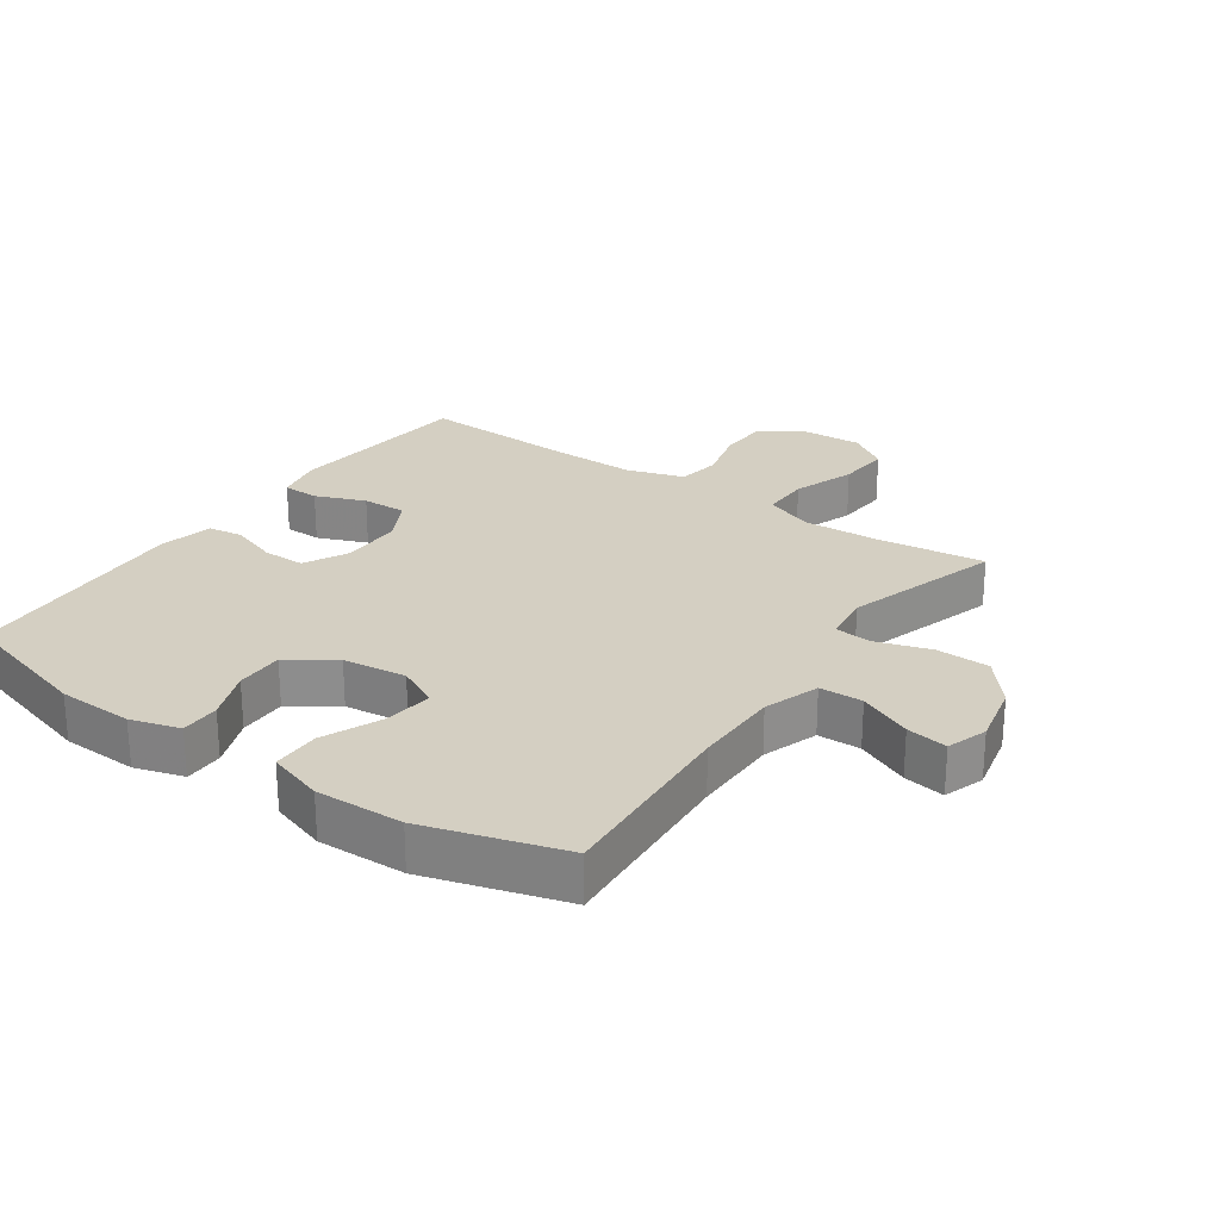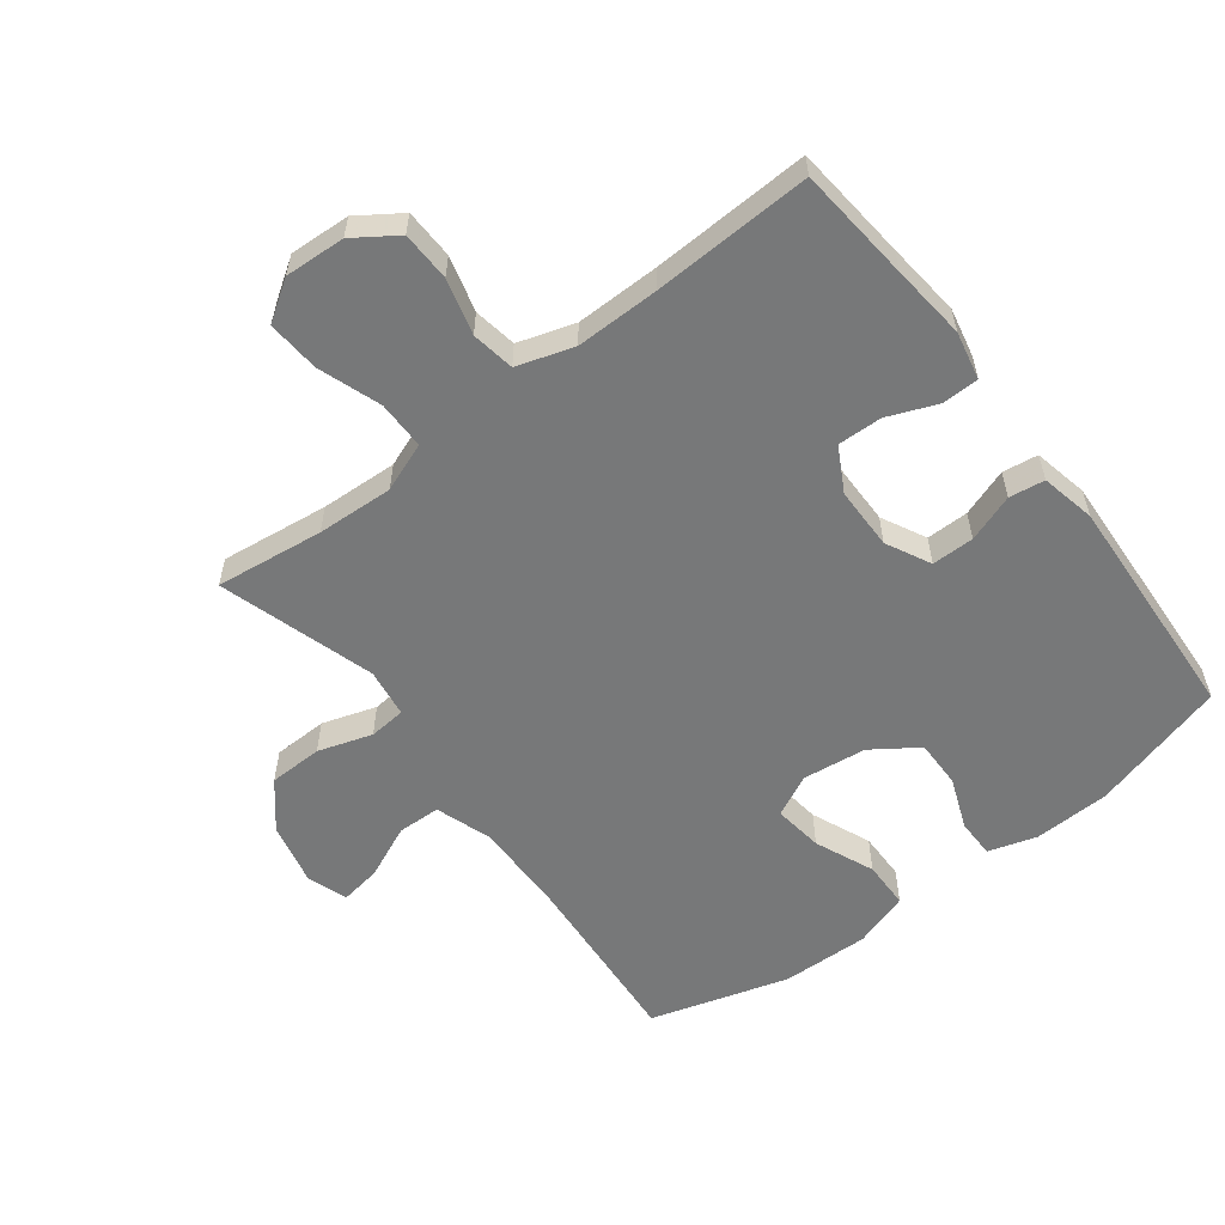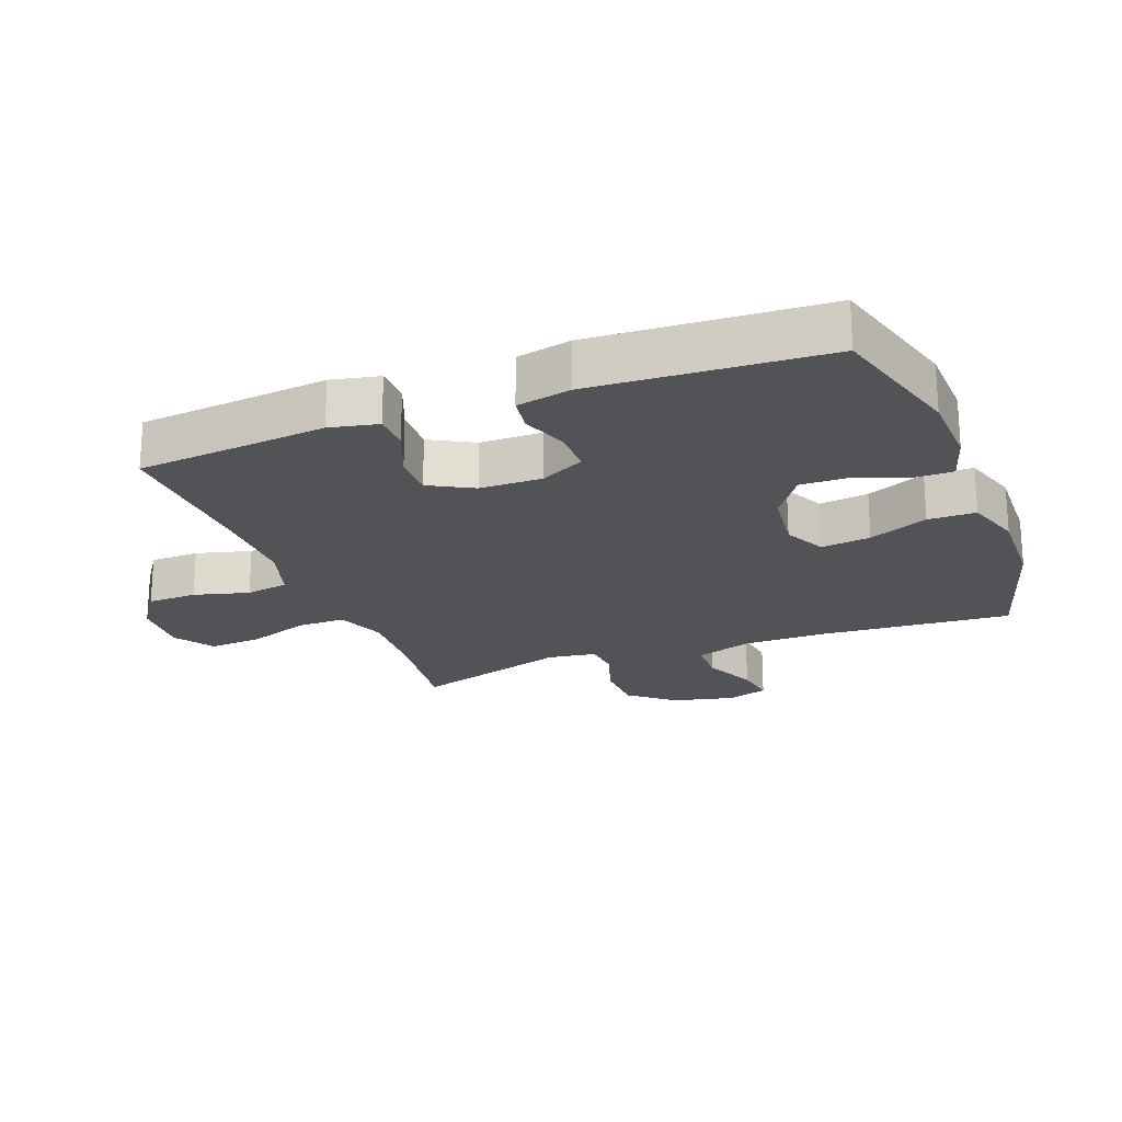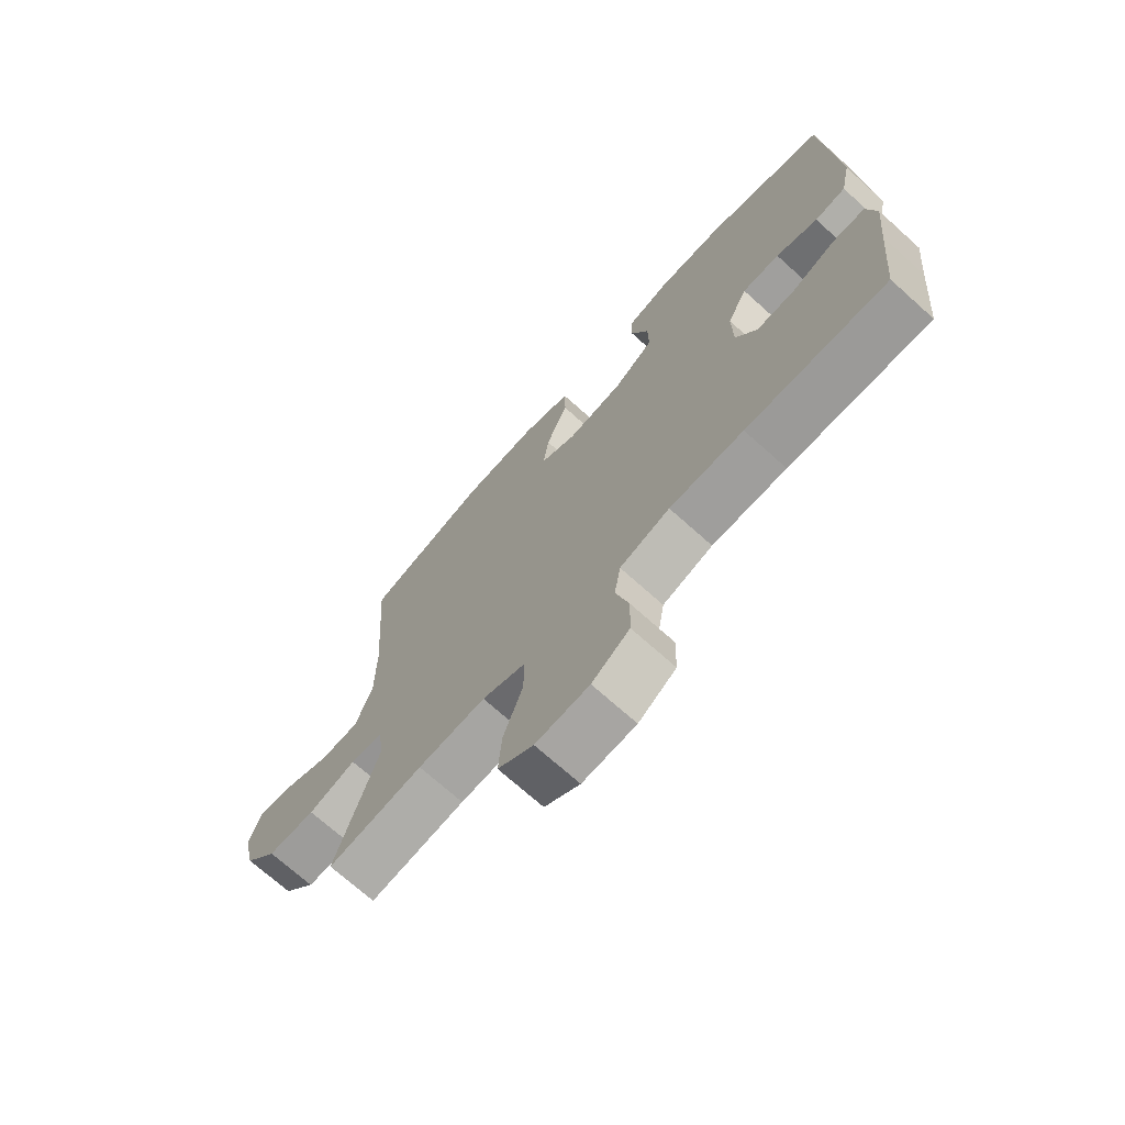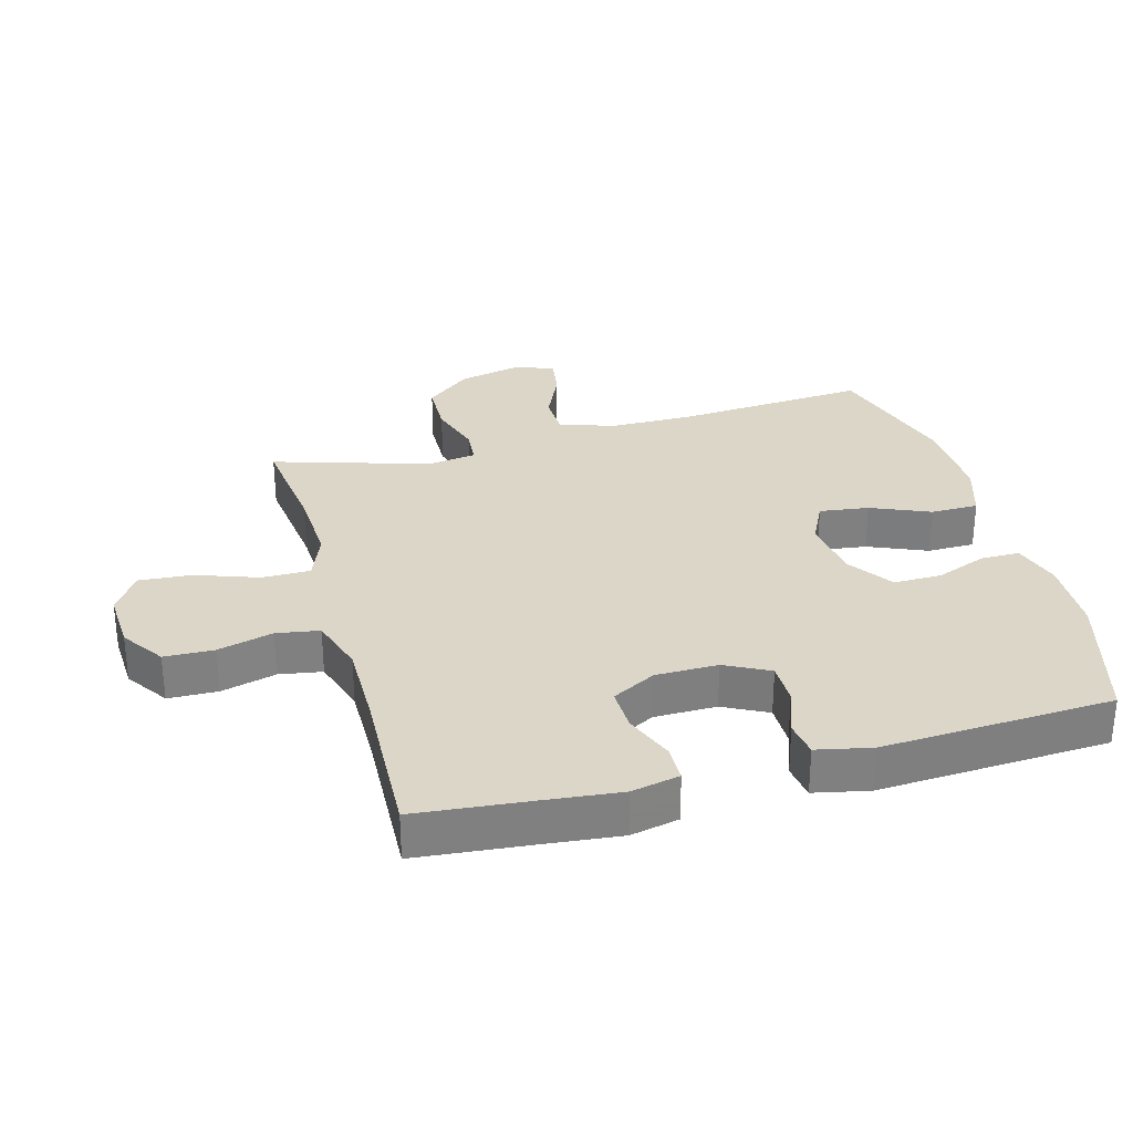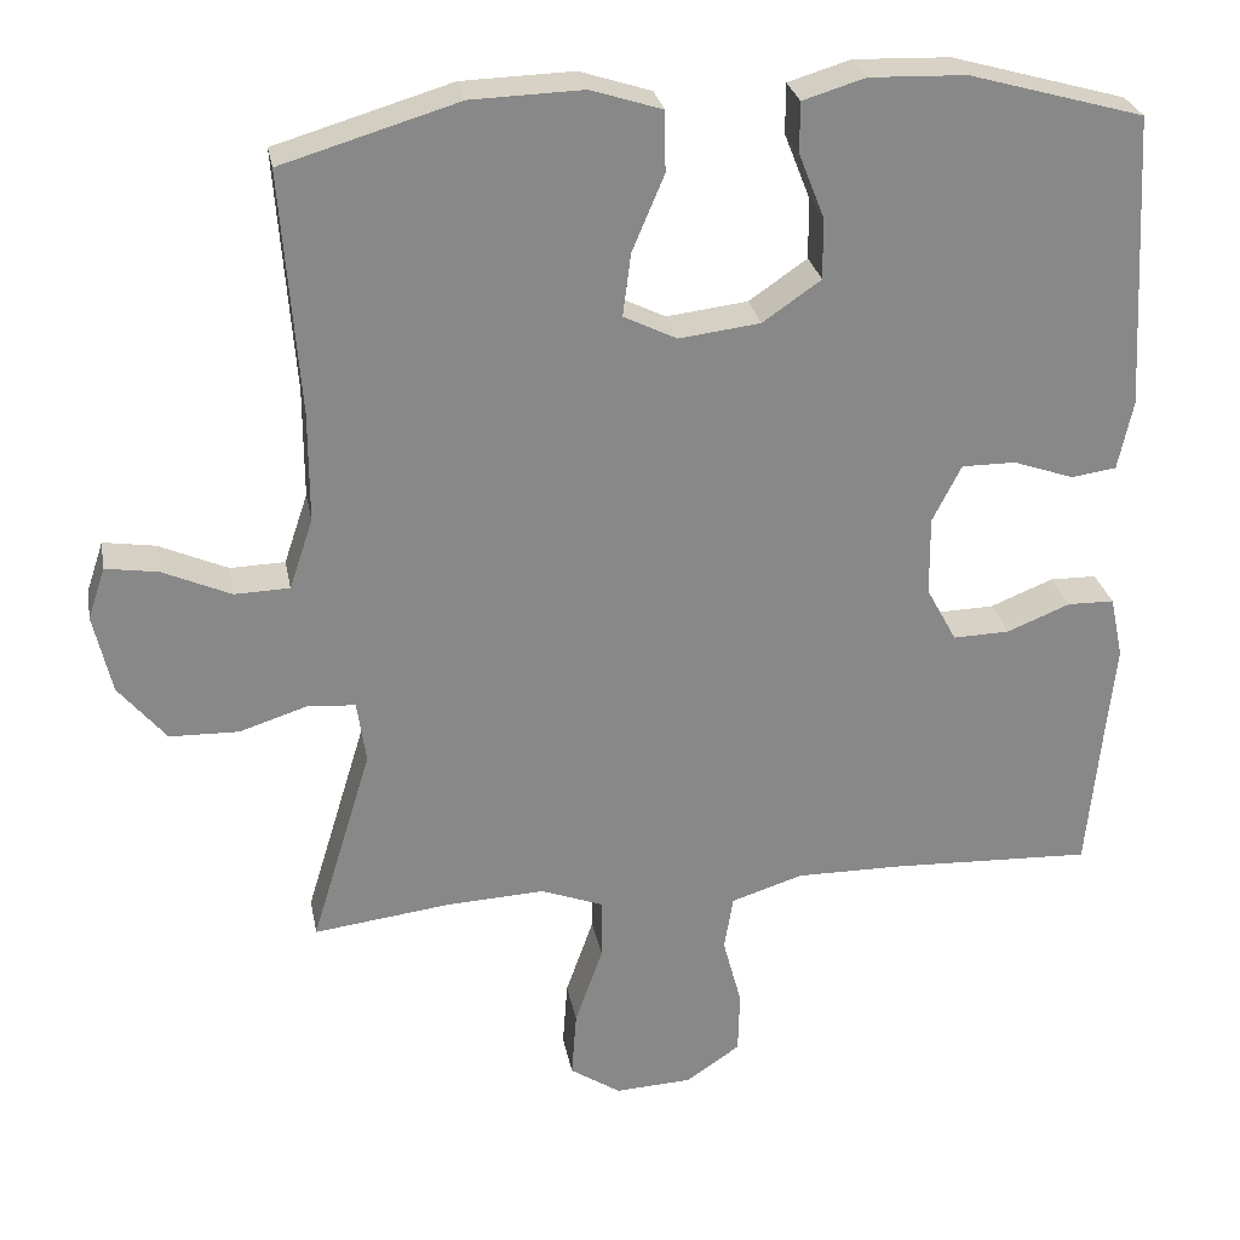
<metadata>
{"format":"obj","ext":"obj","renderer":"f3d","projection":"perspective","resolution":1024,"background":"white","views":[{"elev":25.4,"azim":35.0,"up":"+Y"},{"elev":-57.4,"azim":-142.6,"up":"+Y"},{"elev":-21.7,"azim":-69.1,"up":"+Y"},{"elev":-71.4,"azim":-131.9,"up":"+Z"},{"elev":30.2,"azim":-105.3,"up":"+Y"},{"elev":27.6,"azim":169.5,"up":"+Z"}]}
</metadata>
<code>
v -0.5 0.07 -0.5
v -0.517 0.07 -0.321
v -0.529 0.07 -0.204
v -0.513 0.07 -0.129
v -0.456 0.07 -0.128
v -0.379 0.07 -0.159
v -0.31 0.07 -0.161
v -0.273 0.07 -0.093
v -0.272 0.07 0.004
v -0.307 0.07 0.073
v -0.373 0.07 0.073
v -0.447 0.07 0.047
v -0.502 0.07 0.055
v -0.52 0.07 0.14
v -0.5 0.07 0.5
v -0.287 0.07 0.56
v -0.169 0.07 0.564
v -0.093 0.07 0.541
v -0.093 0.07 0.48
v -0.124 0.07 0.401
v -0.125 0.07 0.326
v -0.054 0.07 0.277
v 0.045 0.07 0.265
v 0.11 0.07 0.297
v 0.1 0.07 0.374
v 0.061 0.07 0.466
v 0.062 0.07 0.54
v 0.149 0.07 0.568
v 0.285 0.07 0.564
v 0.5 0.07 0.5
v 0.478 0.07 0.204
v 0.478 0.07 0.07
v 0.507 0.07 -0.016
v 0.574 0.07 -0.018
v 0.657 0.07 0.019
v 0.721 0.07 0.029
v 0.742 0.07 -0.034
v 0.72 0.07 -0.131
v 0.662 0.07 -0.201
v 0.578 0.07 -0.203
v 0.494 0.07 -0.176
v 0.437 0.07 -0.181
v 0.426 0.07 -0.257
v 0.5 0.07 -0.5
v 0.332 0.07 -0.479
v 0.213 0.07 -0.473
v 0.137 0.07 -0.502
v 0.137 0.07 -0.577
v 0.171 0.07 -0.674
v 0.177 0.07 -0.756
v 0.115 0.07 -0.797
v 0.021 0.07 -0.792
v -0.045 0.07 -0.747
v -0.047 0.07 -0.67
v -0.024 0.07 -0.584
v -0.035 0.07 -0.517
v -0.123 0.07 -0.489
v -0.253 0.07 -0.49
v -0.5 0 -0.5
v -0.517 0 -0.321
v -0.529 0 -0.204
v -0.513 0 -0.129
v -0.456 0 -0.128
v -0.379 0 -0.159
v -0.31 0 -0.161
v -0.273 0 -0.093
v -0.272 0 0.004
v -0.307 0 0.073
v -0.373 0 0.073
v -0.447 0 0.047
v -0.502 0 0.055
v -0.52 0 0.14
v -0.5 0 0.5
v -0.287 0 0.56
v -0.169 0 0.564
v -0.093 0 0.541
v -0.093 0 0.48
v -0.124 0 0.401
v -0.125 0 0.326
v -0.054 0 0.277
v 0.045 0 0.265
v 0.11 0 0.297
v 0.1 0 0.374
v 0.061 0 0.466
v 0.062 0 0.54
v 0.149 0 0.568
v 0.285 0 0.564
v 0.5 0 0.5
v 0.478 0 0.204
v 0.478 0 0.07
v 0.507 0 -0.016
v 0.574 0 -0.018
v 0.657 0 0.019
v 0.721 0 0.029
v 0.742 0 -0.034
v 0.72 0 -0.131
v 0.662 0 -0.201
v 0.578 0 -0.203
v 0.494 0 -0.176
v 0.437 0 -0.181
v 0.426 0 -0.257
v 0.5 0 -0.5
v 0.332 0 -0.479
v 0.213 0 -0.473
v 0.137 0 -0.502
v 0.137 0 -0.577
v 0.171 0 -0.674
v 0.177 0 -0.756
v 0.115 0 -0.797
v 0.021 0 -0.792
v -0.045 0 -0.747
v -0.047 0 -0.67
v -0.024 0 -0.584
v -0.035 0 -0.517
v -0.123 0 -0.489
v -0.253 0 -0.49
f 53 54 55
f 52 53 55
f 51 52 55
f 50 51 55
f 49 50 55
f 48 49 55
f 47 48 55 56
f 46 47 56 57
f 43 44 45
f 42 43 45 46
f 39 40 41
f 38 39 41
f 37 38 41
f 36 37 41
f 35 36 41
f 34 35 41
f 33 34 41 42
f 46 57 58
f 42 46 58
f 33 42 58
f 32 33 58
f 29 30 31
f 28 29 31
f 27 28 31
f 26 27 31
f 25 26 31
f 18 19 20
f 17 18 20
f 16 17 20
f 15 16 20
f 14 15 20
f 13 14 20
f 12 13 20
f 11 12 20
f 10 11 20 21
f 9 10 21 22
f 4 5 6
f 3 4 6
f 2 3 6
f 2 6 7
f 1 2 7
f 58 1 7
f 32 58 7 8
f 24 25 31 32
f 32 8 9
f 24 32 9
f 23 24 9
f 9 22 23
f 113 112 111
f 113 111 110
f 113 110 109
f 113 109 108
f 113 108 107
f 113 107 106
f 114 113 106 105
f 115 114 105 104
f 103 102 101
f 104 103 101 100
f 99 98 97
f 99 97 96
f 99 96 95
f 99 95 94
f 99 94 93
f 99 93 92
f 100 99 92 91
f 116 115 104
f 116 104 100
f 116 100 91
f 116 91 90
f 89 88 87
f 89 87 86
f 89 86 85
f 89 85 84
f 89 84 83
f 78 77 76
f 78 76 75
f 78 75 74
f 78 74 73
f 78 73 72
f 78 72 71
f 78 71 70
f 78 70 69
f 79 78 69 68
f 80 79 68 67
f 64 63 62
f 64 62 61
f 64 61 60
f 65 64 60
f 65 60 59
f 65 59 116
f 66 65 116 90
f 90 89 83 82
f 67 66 90
f 67 90 82
f 67 82 81
f 81 80 67
f 1 59 60 2
f 2 60 61 3
f 3 61 62 4
f 4 62 63 5
f 5 63 64 6
f 6 64 65 7
f 7 65 66 8
f 8 66 67 9
f 9 67 68 10
f 10 68 69 11
f 11 69 70 12
f 12 70 71 13
f 13 71 72 14
f 14 72 73 15
f 15 73 74 16
f 16 74 75 17
f 17 75 76 18
f 18 76 77 19
f 19 77 78 20
f 20 78 79 21
f 21 79 80 22
f 22 80 81 23
f 23 81 82 24
f 24 82 83 25
f 25 83 84 26
f 26 84 85 27
f 27 85 86 28
f 28 86 87 29
f 29 87 88 30
f 30 88 89 31
f 31 89 90 32
f 32 90 91 33
f 33 91 92 34
f 34 92 93 35
f 35 93 94 36
f 36 94 95 37
f 37 95 96 38
f 38 96 97 39
f 39 97 98 40
f 40 98 99 41
f 41 99 100 42
f 42 100 101 43
f 43 101 102 44
f 44 102 103 45
f 45 103 104 46
f 46 104 105 47
f 47 105 106 48
f 48 106 107 49
f 49 107 108 50
f 50 108 109 51
f 51 109 110 52
f 52 110 111 53
f 53 111 112 54
f 54 112 113 55
f 55 113 114 56
f 56 114 115 57
f 57 115 116 58
f 58 116 59 1

</code>
